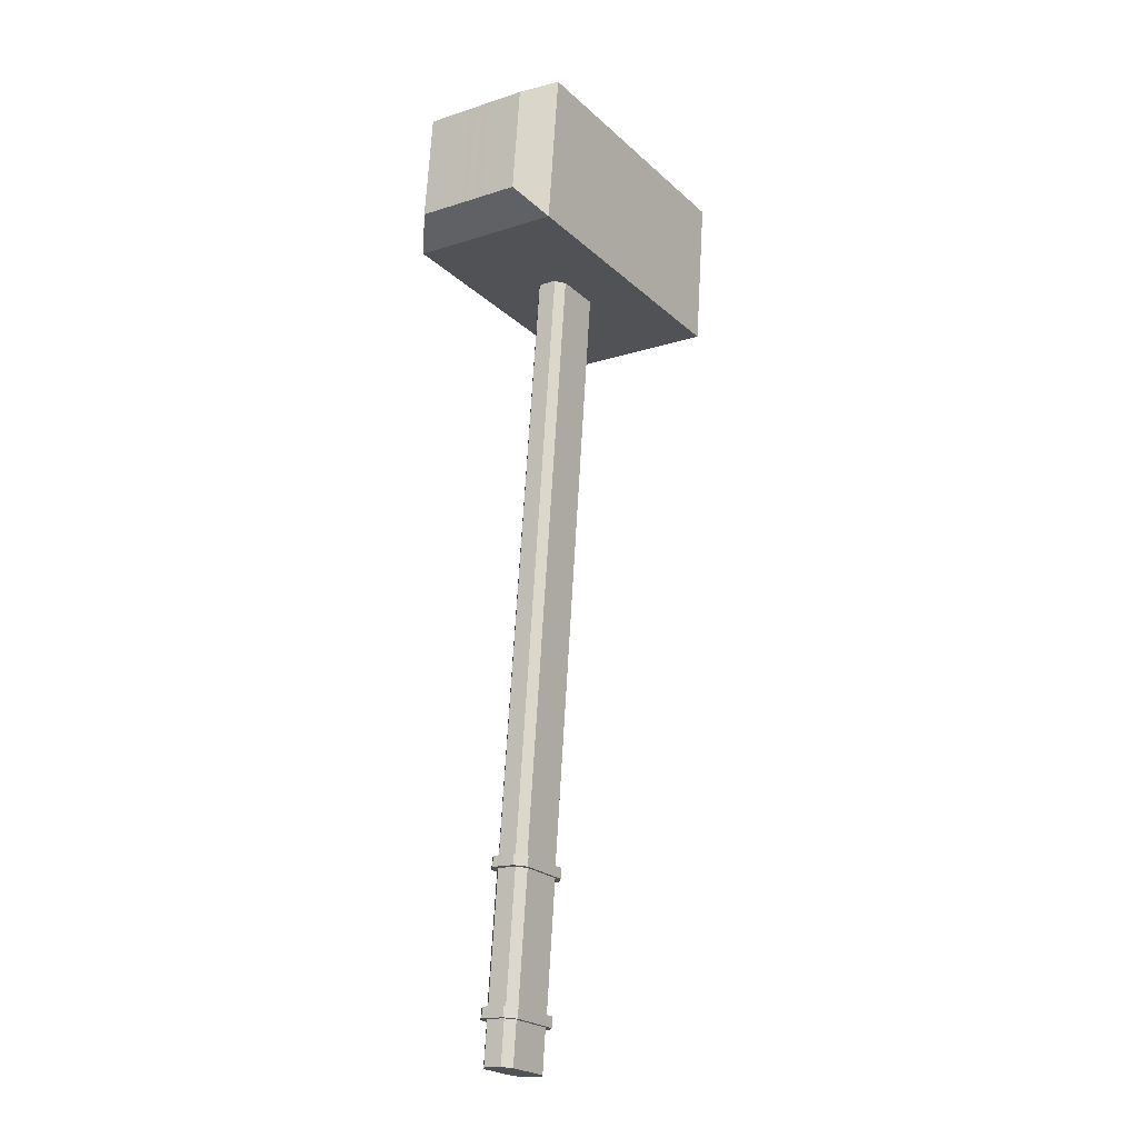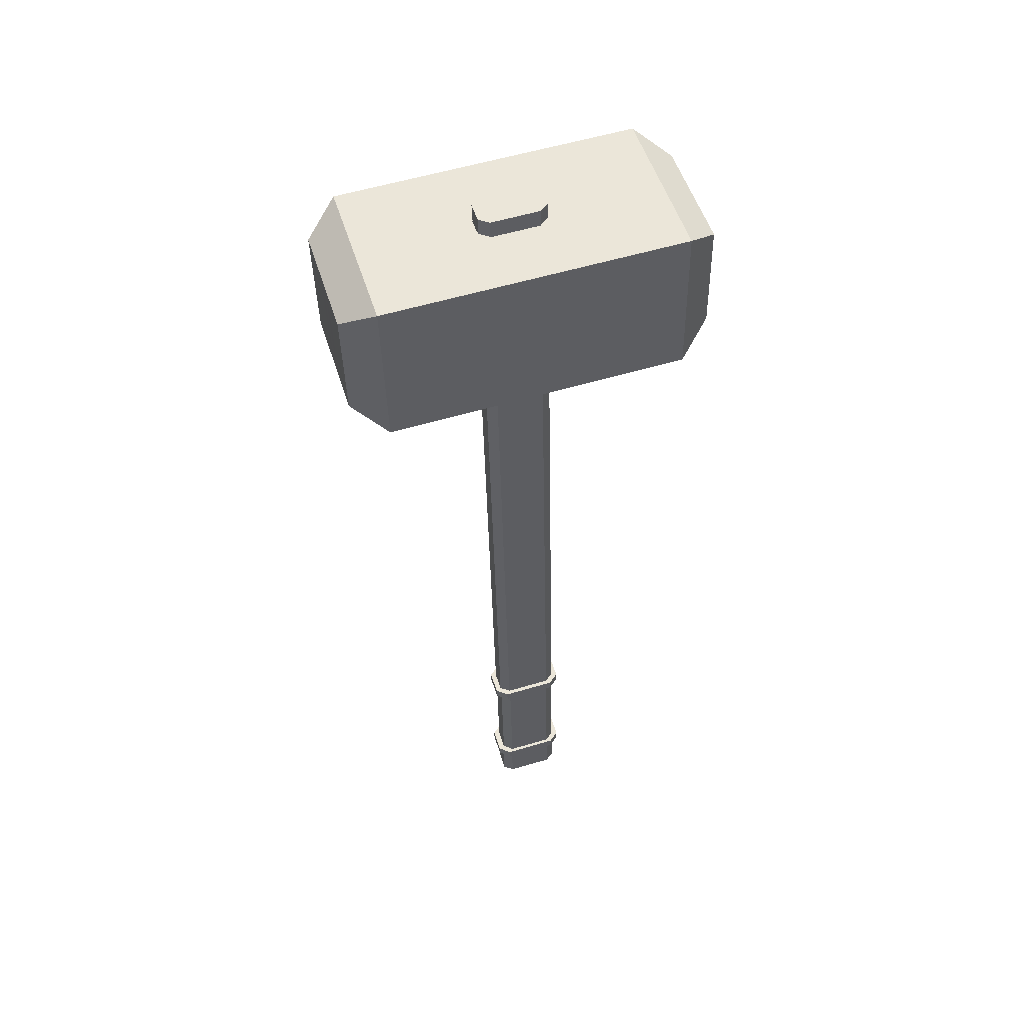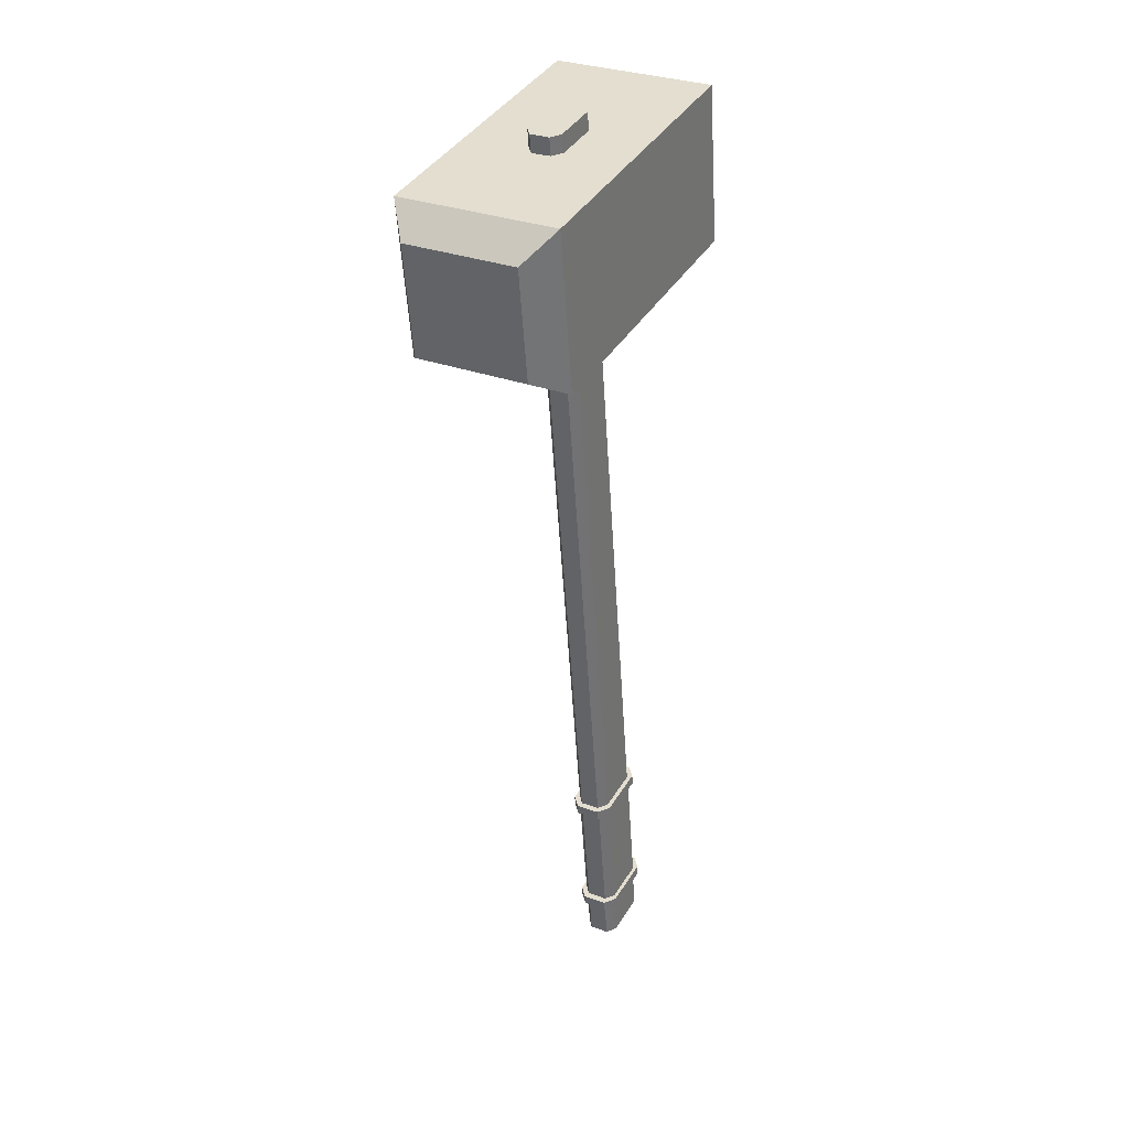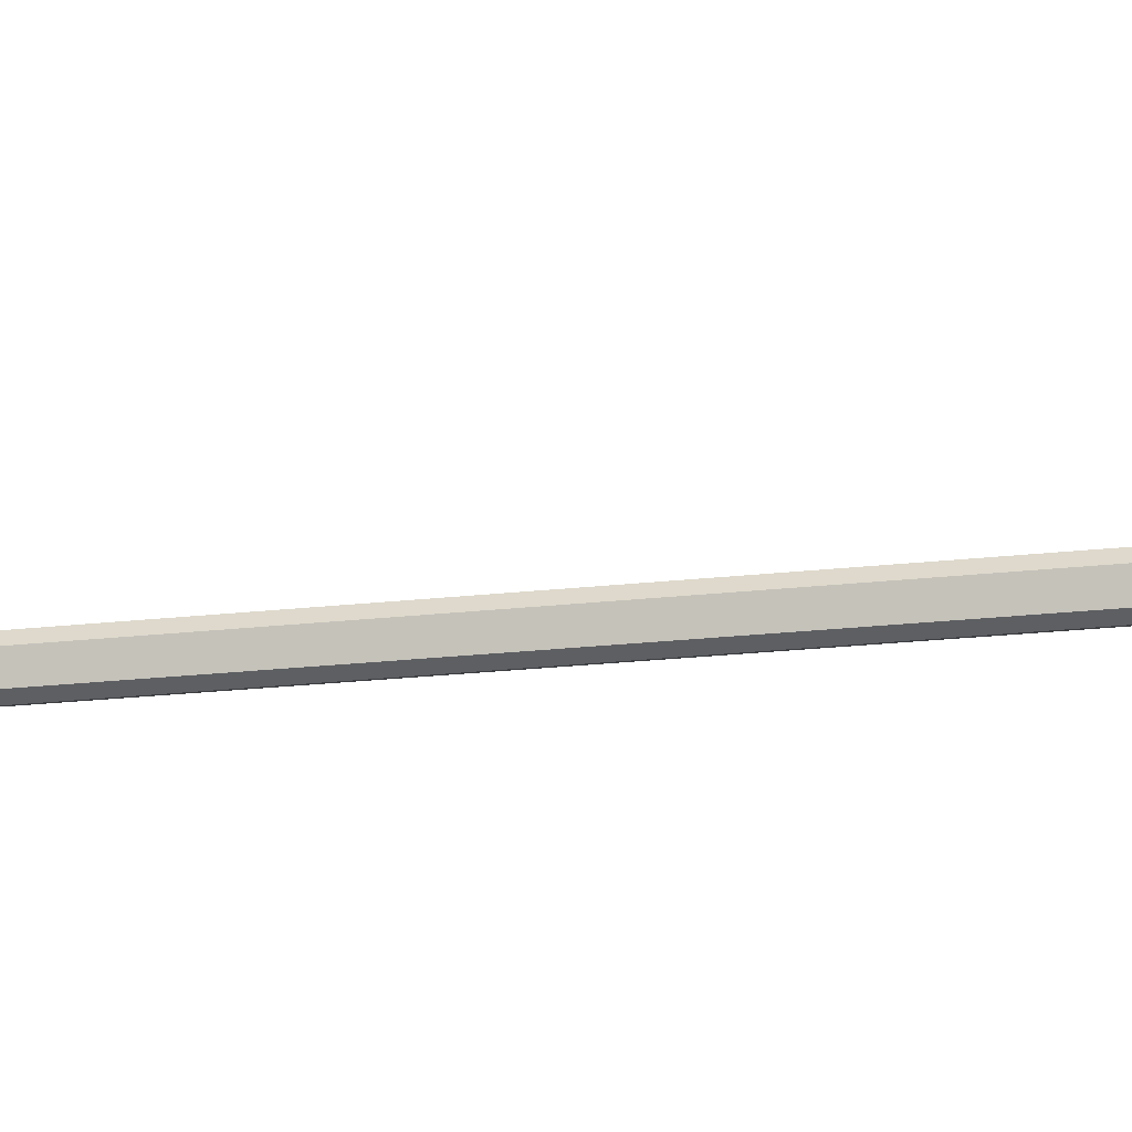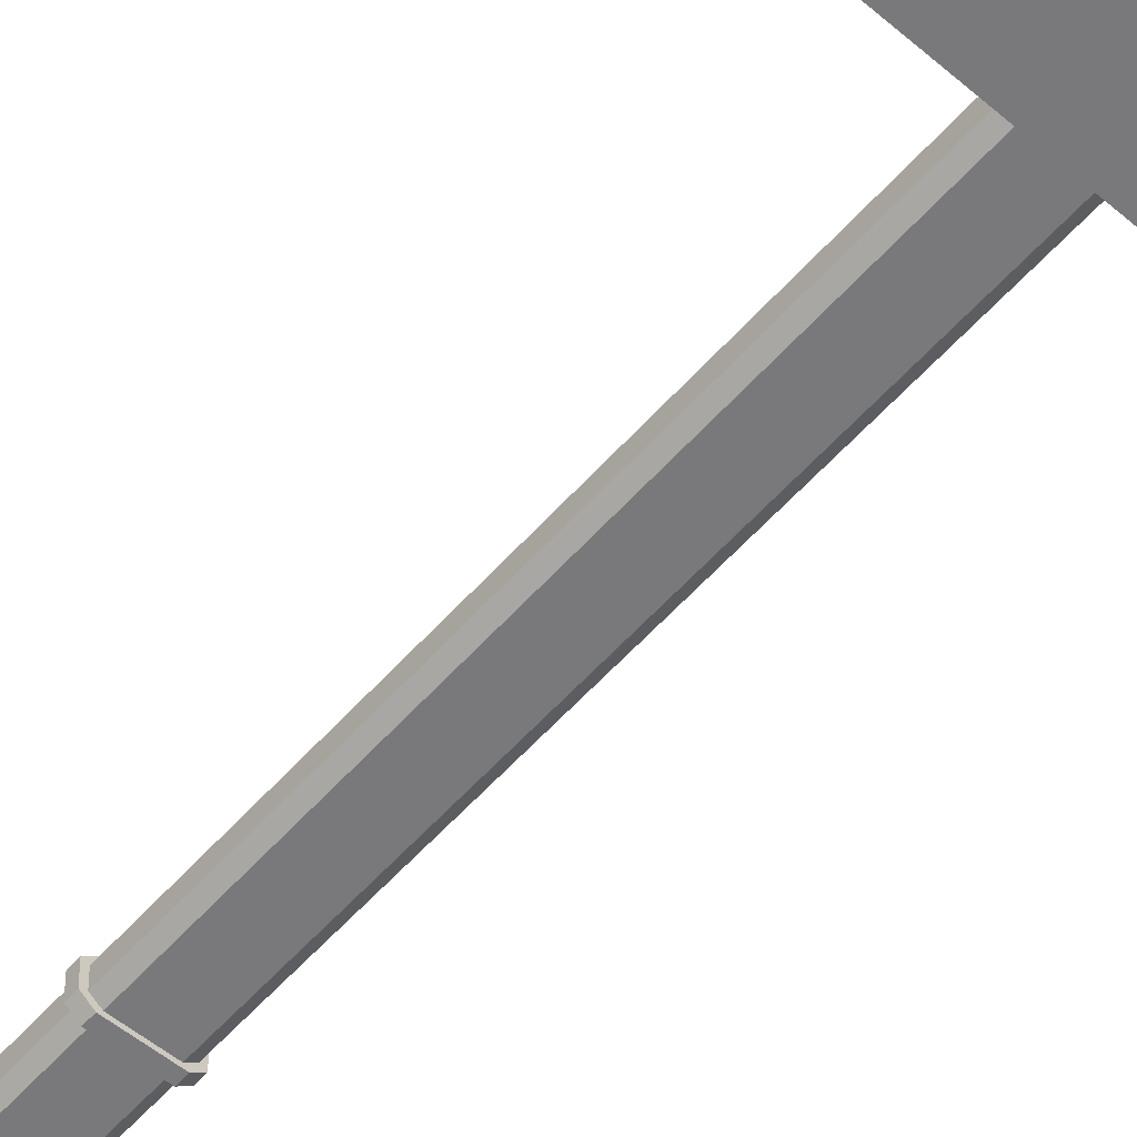
<metadata>
{"format":"obj","ext":"obj","renderer":"f3d","projection":"perspective","resolution":1024,"background":"white","views":[{"elev":-23.1,"azim":123.9,"up":"+Z"},{"elev":56.7,"azim":-17.3,"up":"+Z"},{"elev":39.3,"azim":-62.1,"up":"+Z"},{"elev":-1.4,"azim":-81.6,"up":"+Y"},{"elev":-54.6,"azim":-41.9,"up":"+Y"}]}
</metadata>
<code>
o Cube.001_Cube.002
v -0.084 -0.7235 -2.047
v -0.117 -0.6976 -2.049
v -0.117 -0.4519 1.45
v -0.084 -0.4778 1.452
v -0.117 -0.6291 -2.054
v -0.084 -0.6032 -2.055
v -0.084 -0.3575 1.443
v -0.117 -0.3834 1.445
v 0.117 -0.6976 -2.049
v 0.084 -0.7235 -2.047
v 0.084 -0.4778 1.452
v 0.117 -0.4519 1.45
v 0.084 -0.6032 -2.055
v 0.117 -0.6291 -2.054
v 0.117 -0.3834 1.445
v 0.084 -0.3575 1.443
v -0.084 -0.7125 -1.891
v -0.084 -0.6745 -1.35
v -0.117 -0.6486 -1.352
v -0.117 -0.6866 -1.893
v -0.084 -0.5543 -1.358
v -0.084 -0.5923 -1.9
v -0.117 -0.6182 -1.898
v -0.117 -0.5802 -1.357
v 0.117 -0.5802 -1.357
v 0.117 -0.6182 -1.898
v 0.084 -0.5923 -1.9
v 0.084 -0.5543 -1.358
v 0.084 -0.6745 -1.35
v 0.084 -0.7125 -1.891
v 0.117 -0.6866 -1.893
v 0.117 -0.6486 -1.352
v -0.09835 -0.7279 -1.89
v -0.09835 -0.6898 -1.349
v -0.137 -0.6574 -1.351
v -0.137 -0.6954 -1.893
v -0.09835 -0.539 -1.36
v -0.09835 -0.577 -1.901
v -0.137 -0.6095 -1.899
v -0.137 -0.5714 -1.357
v 0.137 -0.5714 -1.357
v 0.137 -0.6095 -1.899
v 0.09835 -0.577 -1.901
v 0.09835 -0.539 -1.36
v 0.09835 -0.6898 -1.349
v 0.09835 -0.7279 -1.89
v 0.137 -0.6954 -1.893
v 0.137 -0.6574 -1.351
v -0.09835 -0.7252 -1.852
v -0.09835 -0.6925 -1.387
v -0.137 -0.66 -1.389
v -0.137 -0.6927 -1.855
v -0.09835 -0.5416 -1.398
v -0.09835 -0.5743 -1.863
v -0.137 -0.6068 -1.861
v -0.137 -0.5741 -1.395
v 0.137 -0.5741 -1.395
v 0.137 -0.6068 -1.861
v 0.09835 -0.5743 -1.863
v 0.09835 -0.5416 -1.398
v 0.09835 -0.6925 -1.387
v 0.09835 -0.7252 -1.852
v 0.137 -0.6927 -1.855
v 0.137 -0.66 -1.389
v -0.08229 -0.7129 -1.853
v -0.08229 -0.6802 -1.388
v -0.1147 -0.653 -1.39
v -0.1147 -0.6857 -1.855
v -0.08229 -0.554 -1.397
v -0.08229 -0.5866 -1.862
v -0.1147 -0.6138 -1.86
v -0.1147 -0.5811 -1.395
v 0.1147 -0.5811 -1.395
v 0.1147 -0.6138 -1.86
v 0.08229 -0.5866 -1.862
v 0.08229 -0.554 -1.397
v 0.08229 -0.6802 -1.388
v 0.08229 -0.7129 -1.853
v 0.1147 -0.6857 -1.855
v 0.1147 -0.653 -1.39
v -0.5155 -0.1426 1.367
v -0.6288 -0.2314 1.29
v -0.5155 -0.36 1.382
v -0.6288 -0.3673 1.299
v -0.119 -0.1426 1.367
v -0.08284 -0.36 1.382
v -0.119 -0.324 1.379
v -0.1551 -0.36 1.382
v -0.119 -0.3961 1.385
v -0.5155 -0.3942 1.384
v -0.6287 -0.3996 1.301
v -0.08107 -0.1426 1.367
v -0.5155 -0.3223 1.379
v -0.6288 -0.3281 1.296
v 0.5155 -0.1426 1.367
v -0 -0.1426 1.367
v 0.6288 -0.2314 1.29
v 0.5155 -0.36 1.382
v 0.6288 -0.3673 1.299
v -0 -0.36 1.382
v 0.119 -0.1426 1.367
v 0.08284 -0.36 1.382
v 0.119 -0.324 1.379
v 0.1551 -0.36 1.382
v 0.119 -0.3961 1.385
v 0.5155 -0.3942 1.384
v 0.6287 -0.3996 1.301
v 0.08107 -0.1426 1.367
v 0.5155 -0.3223 1.379
v 0.6288 -0.3281 1.296
v -0.5155 -0.7013 1.406
v -0.6288 -0.6242 1.317
v -0.5155 -0.4219 1.386
v -0.6288 -0.4278 1.303
v -0.5155 -0.4839 1.391
v -0.6288 -0.4882 1.308
v -0.119 -0.7013 1.406
v -0.119 -0.4219 1.386
v -0.08284 -0.4839 1.391
v -0.119 -0.5199 1.393
v -0.1551 -0.4839 1.391
v -0.119 -0.4478 1.388
v -0.5155 -0.4497 1.388
v -0.6287 -0.4559 1.305
v -0.08107 -0.7013 1.406
v -0.5155 -0.5216 1.393
v -0.6288 -0.5275 1.31
v 0.5155 -0.7013 1.406
v -0 -0.7013 1.406
v 0.6288 -0.6242 1.317
v 0.5155 -0.4219 1.386
v 0.6288 -0.4278 1.303
v 0.5155 -0.4839 1.391
v 0.6288 -0.4882 1.308
v -0 -0.4839 1.391
v 0.119 -0.7013 1.406
v 0.119 -0.4219 1.386
v 0.08284 -0.4839 1.391
v 0.119 -0.5199 1.393
v 0.1551 -0.4839 1.391
v 0.119 -0.4478 1.388
v 0.5155 -0.4497 1.388
v 0.6287 -0.4559 1.305
v 0.08107 -0.7013 1.406
v 0.5155 -0.5216 1.393
v 0.6288 -0.5275 1.31
v -0.5155 -0.1819 0.8081
v -0.6288 -0.259 0.8968
v -0.5155 -0.1622 1.087
v -0.6288 -0.2452 1.093
v -0.5155 -0.3993 0.8233
v -0.6288 -0.3949 0.9064
v -0.6288 -0.3811 1.103
v -0.119 -0.1819 0.8081
v -0.119 -0.1622 1.087
v -0.08284 -0.3993 0.8233
v -0.119 -0.3632 0.8208
v -0.1551 -0.3993 0.8233
v -0.119 -0.4353 0.8258
v -0.5155 -0.4334 0.8257
v -0.6287 -0.4272 0.9086
v -0.6287 -0.4134 1.105
v -0.08107 -0.1819 0.8081
v -0.08107 -0.1622 1.087
v -0.08284 -0.3796 1.103
v -0.119 -0.4157 1.105
v -0.5155 -0.3615 0.8207
v -0.6288 -0.3557 0.9036
v -0.6288 -0.342 1.1
v 0.5155 -0.1819 0.8081
v -0 -0.1819 0.8081
v 0.6288 -0.259 0.8968
v 0.5155 -0.1622 1.087
v -0 -0.1622 1.087
v 0.6288 -0.2452 1.093
v 0.5155 -0.3993 0.8233
v 0.6288 -0.3949 0.9064
v 0.6288 -0.3811 1.103
v -0 -0.3993 0.8233
v 0.119 -0.1819 0.8081
v 0.119 -0.1622 1.087
v 0.08284 -0.3993 0.8233
v 0.119 -0.3632 0.8208
v 0.1551 -0.3993 0.8233
v 0.119 -0.4353 0.8258
v 0.5155 -0.4334 0.8257
v 0.6287 -0.4272 0.9086
v 0.6287 -0.4134 1.105
v 0.08107 -0.1819 0.8081
v 0.08107 -0.1622 1.087
v -0 -0.3796 1.103
v 0.08284 -0.3796 1.103
v 0.119 -0.4157 1.105
v 0.5155 -0.3615 0.8207
v 0.6288 -0.3557 0.9036
v 0.6288 -0.342 1.1
v -0.5155 -0.7405 0.8473
v -0.6288 -0.6517 0.9244
v -0.5155 -0.7209 1.127
v -0.6288 -0.638 1.121
v -0.5155 -0.4612 0.8277
v -0.6288 -0.4554 0.9106
v -0.6288 -0.4416 1.107
v -0.5155 -0.5231 0.832
v -0.6288 -0.5158 0.9148
v -0.6288 -0.502 1.111
v -0.119 -0.7405 0.8473
v -0.119 -0.7209 1.127
v -0.119 -0.4612 0.8277
v -0.08284 -0.5231 0.832
v -0.119 -0.5591 0.8345
v -0.1551 -0.5231 0.832
v -0.119 -0.4871 0.8295
v -0.5155 -0.4889 0.8296
v -0.6287 -0.4835 0.9126
v -0.6287 -0.4697 1.109
v -0.08107 -0.7405 0.8473
v -0.08107 -0.7209 1.127
v -0.119 -0.4416 1.107
v -0.08284 -0.5035 1.111
v -0.119 -0.4675 1.109
v -0.5155 -0.5608 0.8347
v -0.6288 -0.555 0.9176
v -0.6288 -0.5412 1.114
v 0.5155 -0.7405 0.8473
v -0 -0.7405 0.8473
v 0.6288 -0.6517 0.9244
v 0.5155 -0.7209 1.127
v -0 -0.7209 1.127
v 0.6288 -0.638 1.121
v 0.5155 -0.4612 0.8277
v 0.6288 -0.4554 0.9106
v 0.6288 -0.4416 1.107
v 0.5155 -0.5231 0.832
v 0.6288 -0.5158 0.9148
v 0.6288 -0.502 1.111
v -0 -0.5231 0.832
v 0.119 -0.7405 0.8473
v 0.119 -0.7209 1.127
v 0.119 -0.4612 0.8277
v 0.08284 -0.5231 0.832
v 0.119 -0.5591 0.8345
v 0.1551 -0.5231 0.832
v 0.119 -0.4871 0.8295
v 0.5155 -0.4889 0.8296
v 0.6287 -0.4835 0.9126
v 0.6287 -0.4697 1.109
v 0.08107 -0.7405 0.8473
v 0.08107 -0.7209 1.127
v -0 -0.5035 1.111
v 0.119 -0.4416 1.107
v 0.08284 -0.5035 1.111
v 0.119 -0.4675 1.109
v 0.5155 -0.5608 0.8347
v 0.6288 -0.555 0.9176
v 0.6288 -0.5412 1.114
f 29 11 4 18
f 25 15 12 32
f 15 16 7 8 3 4 11 12
f 19 3 8 24
f 21 7 16 28
f 18 4 3 19
f 22 6 5 23
f 26 14 13 27
f 30 10 9 31
f 5 6 13 14 9 10 1 2
f 11 29 32 12
f 21 28 44 37
f 15 25 28 16
f 30 31 47 46
f 7 21 24 8
f 27 22 38 43
f 1 17 20 2
f 29 18 34 45
f 6 22 27 13
f 32 29 45 48
f 2 20 23 5
f 18 19 35 34
f 14 26 31 9
f 17 30 46 33
f 10 30 17 1
f 20 17 33 36
f 62 46 47 63
f 58 42 43 59
f 54 38 39 55
f 50 34 35 51
f 53 37 44 60
f 51 35 40 56
f 57 41 48 64
f 61 45 34 50
f 28 25 41 44
f 23 20 36 39
f 26 27 43 42
f 19 24 40 35
f 24 21 37 40
f 31 26 42 47
f 22 23 39 38
f 25 32 48 41
f 46 62 49 33
f 61 50 66 77
f 42 58 63 47
f 52 49 65 68
f 36 52 55 39
f 62 63 79 78
f 38 54 59 43
f 49 62 78 65
f 33 49 52 36
f 53 60 76 69
f 37 53 56 40
f 64 61 77 80
f 41 57 60 44
f 59 54 70 75
f 45 61 64 48
f 58 59 75 74
f 78 77 66 65
f 74 73 80 79
f 68 67 72 71
f 70 69 76 75
f 65 66 67 68
f 69 70 71 72
f 73 74 75 76
f 77 78 79 80
f 50 51 67 66
f 63 58 74 79
f 56 53 69 72
f 57 64 80 73
f 54 55 71 70
f 55 52 68 71
f 60 57 73 76
f 51 56 72 67
f 93 81 82 94
f 164 92 96 174
f 169 94 82 150
f 81 149 150 82
f 85 81 93 87
f 83 84 91 90
f 118 89 90 113
f 90 89 88 83
f 149 81 85 155
f 86 87 88 89
f 86 92 85 87
f 84 153 162 91
f 203 114 91 162
f 114 113 90 91
f 155 85 92 164
f 96 92 86 100
f 89 118 219 166
f 100 86 165 191
f 86 89 166 165
f 153 84 94 169
f 83 93 94 84
f 87 93 83 88
f 109 110 97 95
f 190 174 96 108
f 196 175 97 110
f 95 97 175 173
f 101 103 109 95
f 98 106 107 99
f 137 131 106 105
f 106 98 104 105
f 173 181 101 95
f 102 105 104 103
f 102 103 101 108
f 99 107 188 178
f 233 188 107 132
f 132 107 106 131
f 181 190 108 101
f 96 100 102 108
f 105 193 251 137
f 100 191 192 102
f 102 192 193 105
f 178 196 110 99
f 98 99 110 109
f 103 104 98 109
f 126 127 112 111
f 218 229 129 125
f 224 200 112 127
f 111 112 200 199
f 117 120 126 111
f 115 123 124 116
f 118 113 123 122
f 123 115 121 122
f 199 208 117 111
f 119 122 121 120
f 119 120 117 125
f 116 124 216 206
f 203 216 124 114
f 114 124 123 113
f 208 218 125 117
f 129 135 119 125
f 122 221 219 118
f 135 250 220 119
f 119 220 221 122
f 206 224 127 116
f 115 116 127 126
f 120 121 115 126
f 145 128 130 146
f 249 144 129 229
f 256 146 130 230
f 128 228 230 130
f 136 128 145 139
f 133 134 143 142
f 137 141 142 131
f 142 141 140 133
f 228 128 136 239
f 138 139 140 141
f 138 144 136 139
f 134 236 247 143
f 233 132 143 247
f 132 131 142 143
f 239 136 144 249
f 129 144 138 135
f 141 137 251 253
f 135 138 252 250
f 138 141 253 252
f 236 134 146 256
f 133 145 146 134
f 139 145 133 140
f 167 168 148 147
f 164 174 171 163
f 169 150 148 168
f 147 148 150 149
f 154 157 167 147
f 151 160 161 152
f 209 201 160 159
f 160 151 158 159
f 149 155 154 147
f 156 159 158 157
f 156 157 154 163
f 152 161 162 153
f 203 162 161 202
f 202 161 160 201
f 155 164 163 154
f 171 179 156 163
f 159 166 219 209
f 179 191 165 156
f 156 165 166 159
f 153 169 168 152
f 151 152 168 167
f 157 158 151 167
f 194 170 172 195
f 190 189 171 174
f 196 195 172 175
f 170 173 175 172
f 180 170 194 183
f 176 177 187 186
f 240 185 186 231
f 186 185 184 176
f 173 170 180 181
f 182 183 184 185
f 182 189 180 183
f 177 178 188 187
f 233 232 187 188
f 232 231 186 187
f 181 180 189 190
f 171 189 182 179
f 185 240 251 193
f 179 182 192 191
f 182 185 193 192
f 178 177 195 196
f 176 194 195 177
f 183 194 176 184
f 222 197 198 223
f 218 217 226 229
f 224 223 198 200
f 197 199 200 198
f 207 197 222 211
f 204 205 215 214
f 209 213 214 201
f 214 213 212 204
f 199 197 207 208
f 210 211 212 213
f 210 217 207 211
f 205 206 216 215
f 203 202 215 216
f 202 201 214 215
f 208 207 217 218
f 226 217 210 237
f 213 209 219 221
f 237 210 220 250
f 210 213 221 220
f 206 205 223 224
f 204 222 223 205
f 211 222 204 212
f 254 255 227 225
f 249 229 226 248
f 256 230 227 255
f 225 227 230 228
f 238 242 254 225
f 234 245 246 235
f 240 231 245 244
f 245 234 243 244
f 228 239 238 225
f 241 244 243 242
f 241 242 238 248
f 235 246 247 236
f 233 247 246 232
f 232 246 245 231
f 239 249 248 238
f 226 237 241 248
f 244 253 251 240
f 237 250 252 241
f 241 252 253 244
f 236 256 255 235
f 234 235 255 254
f 242 243 234 254

</code>
